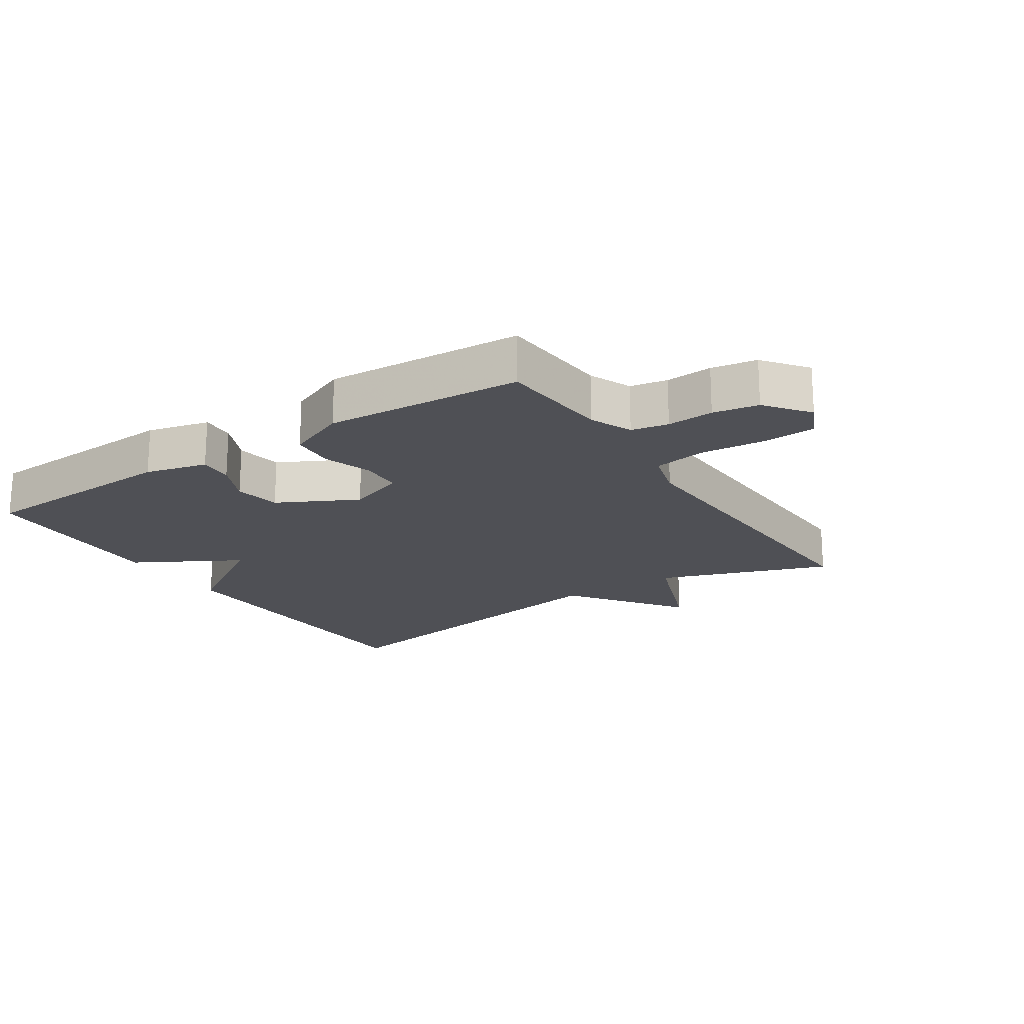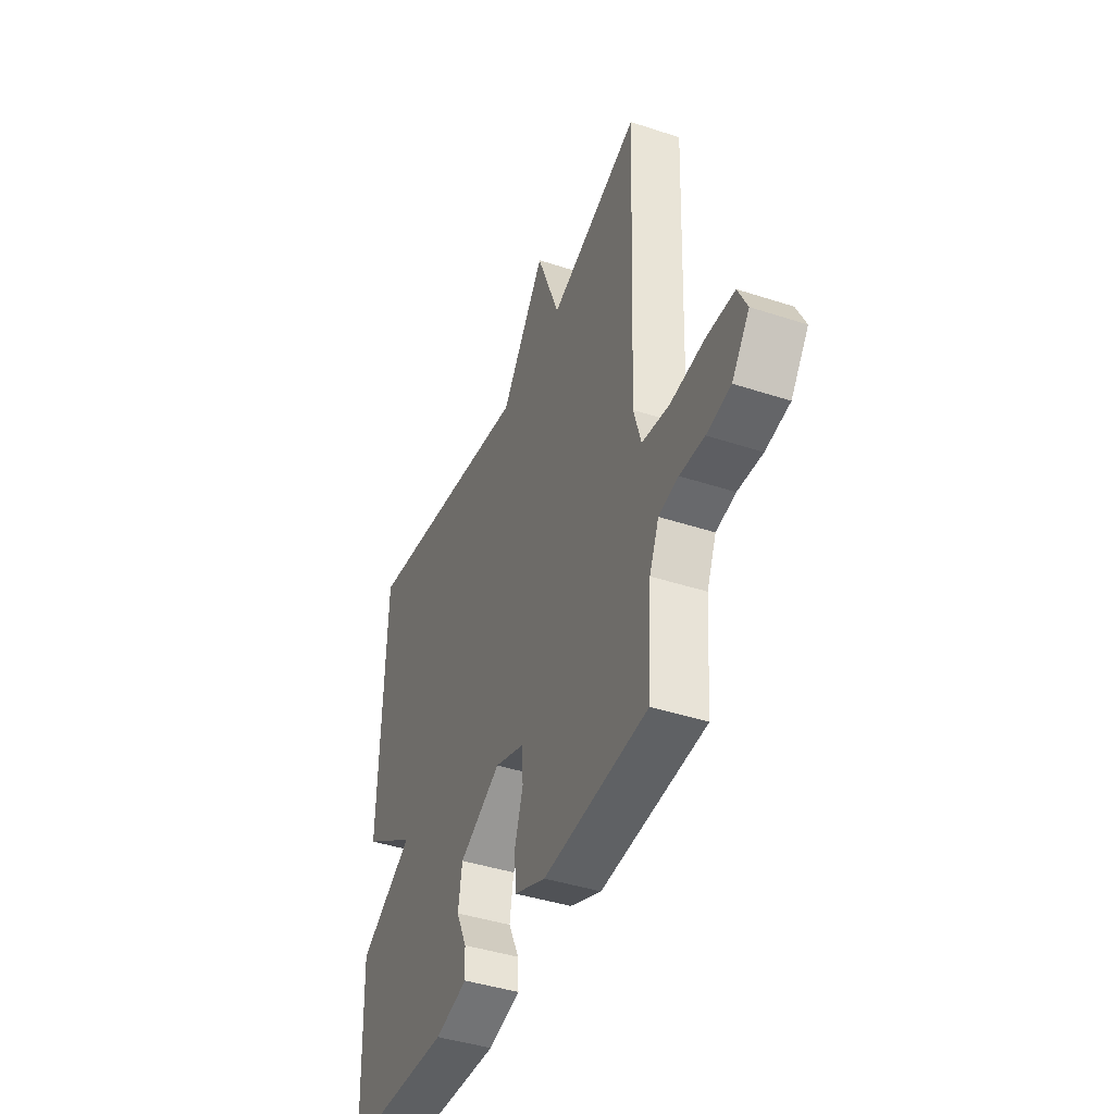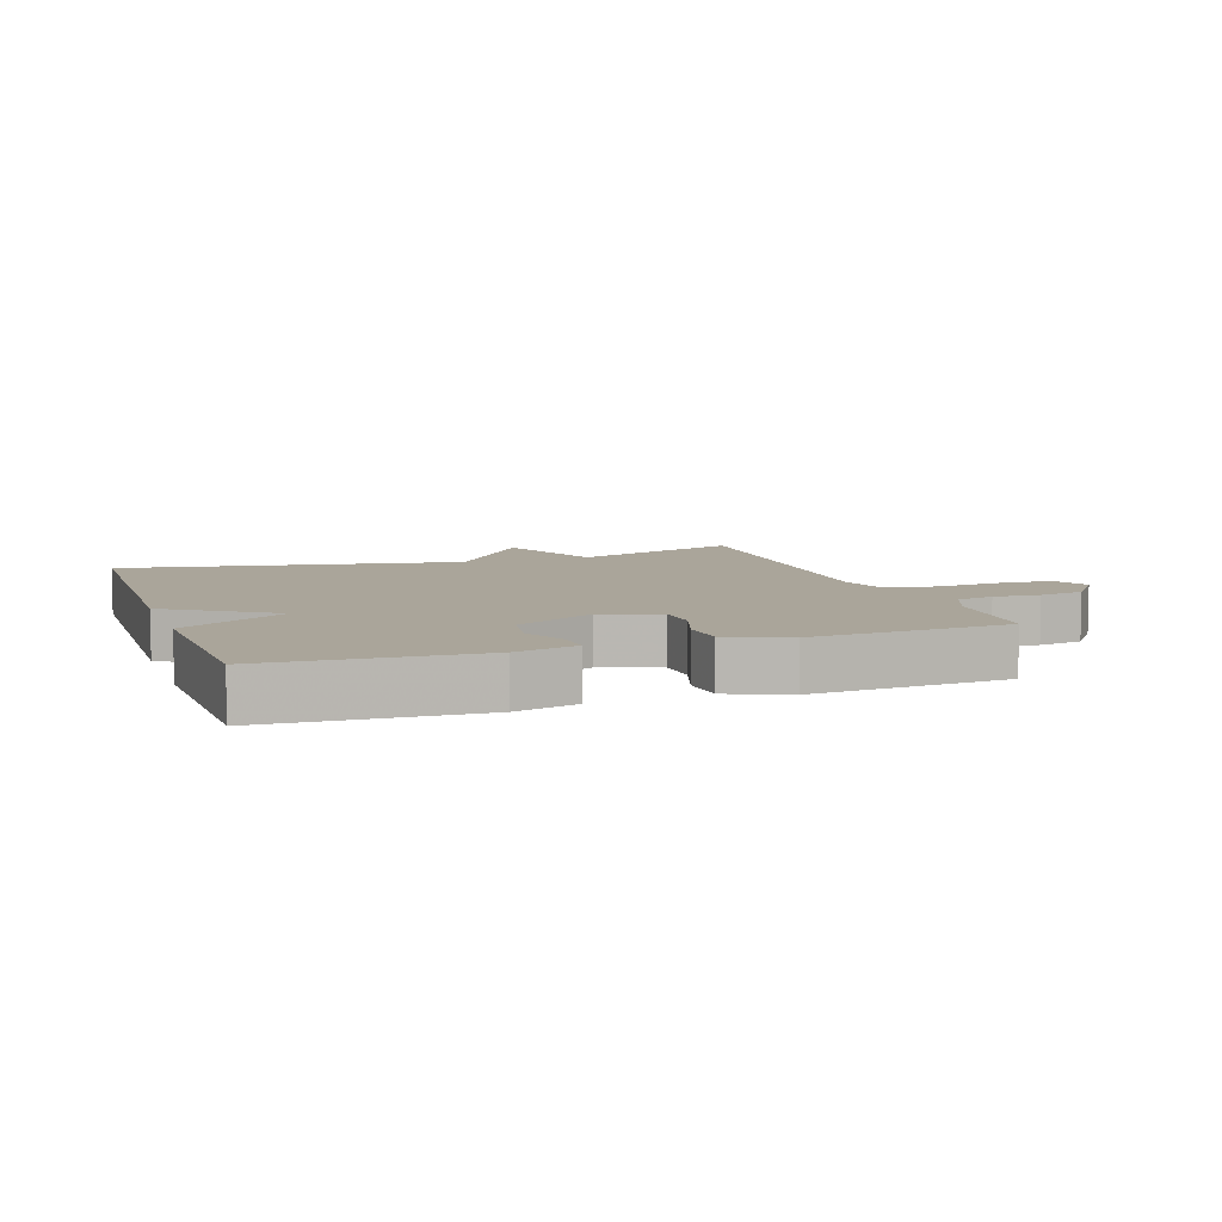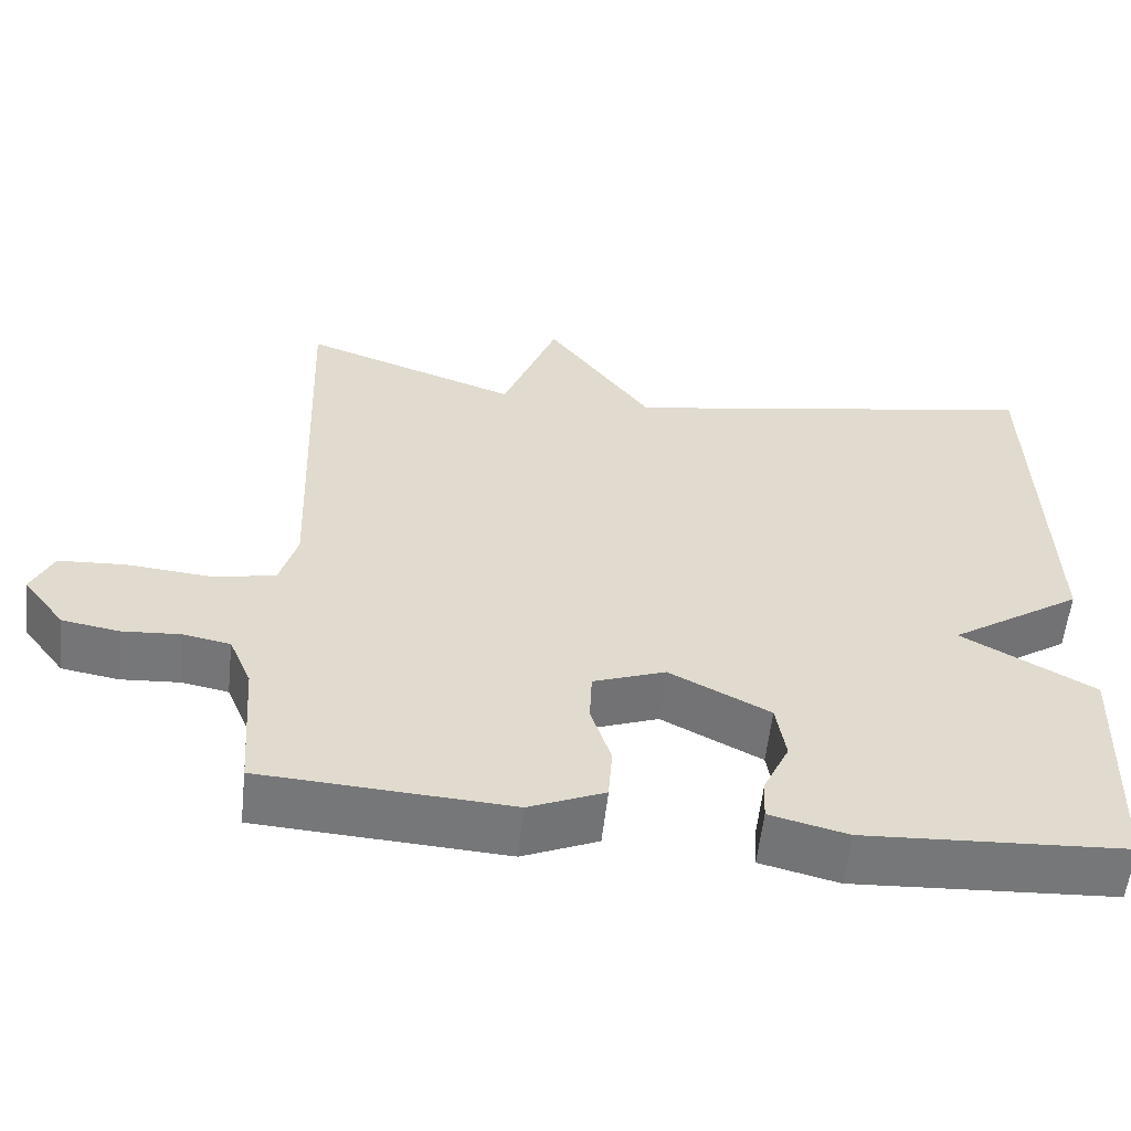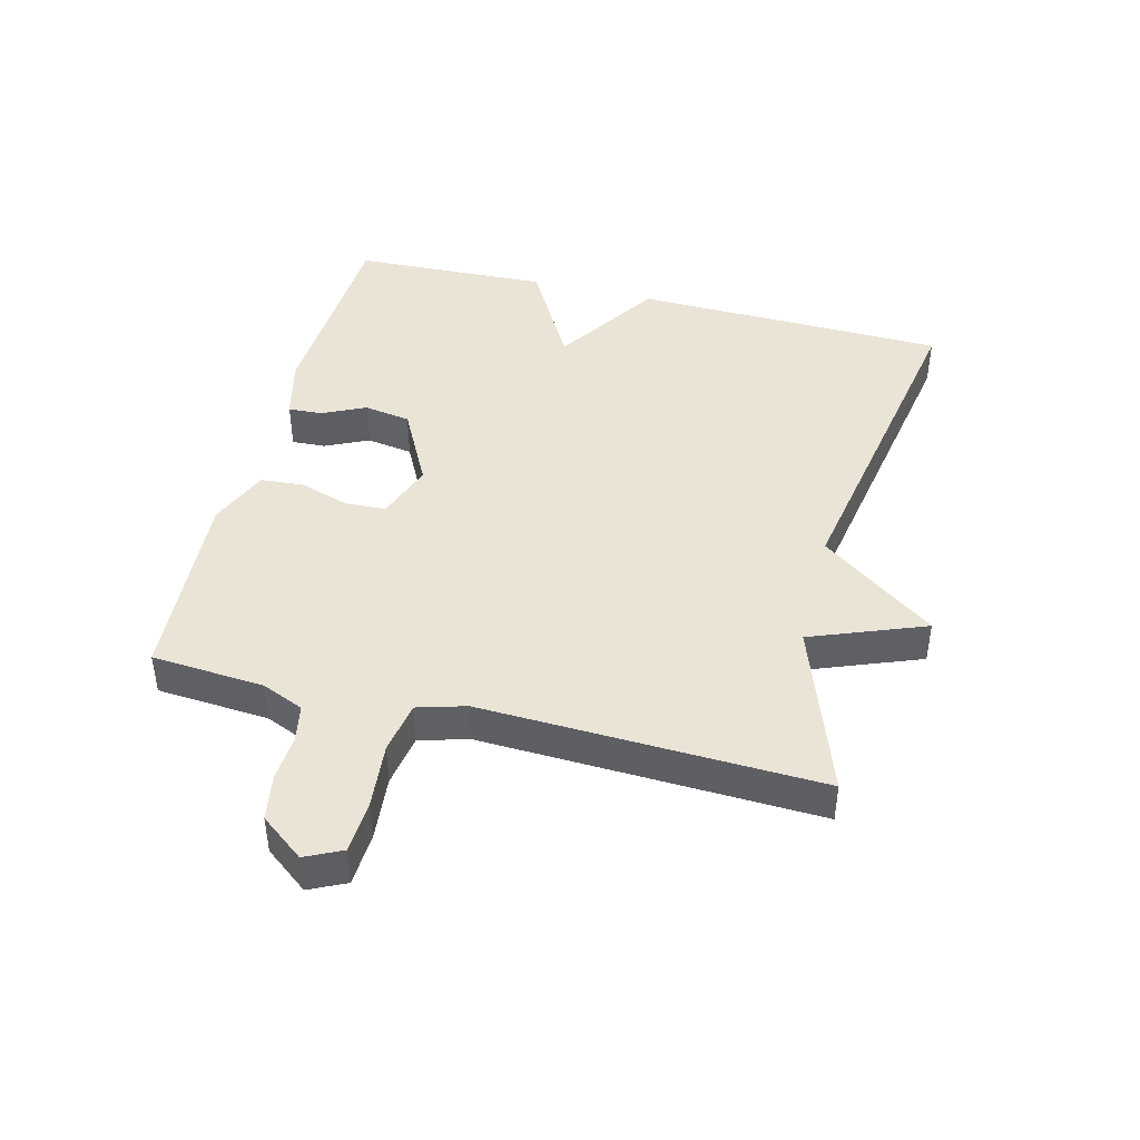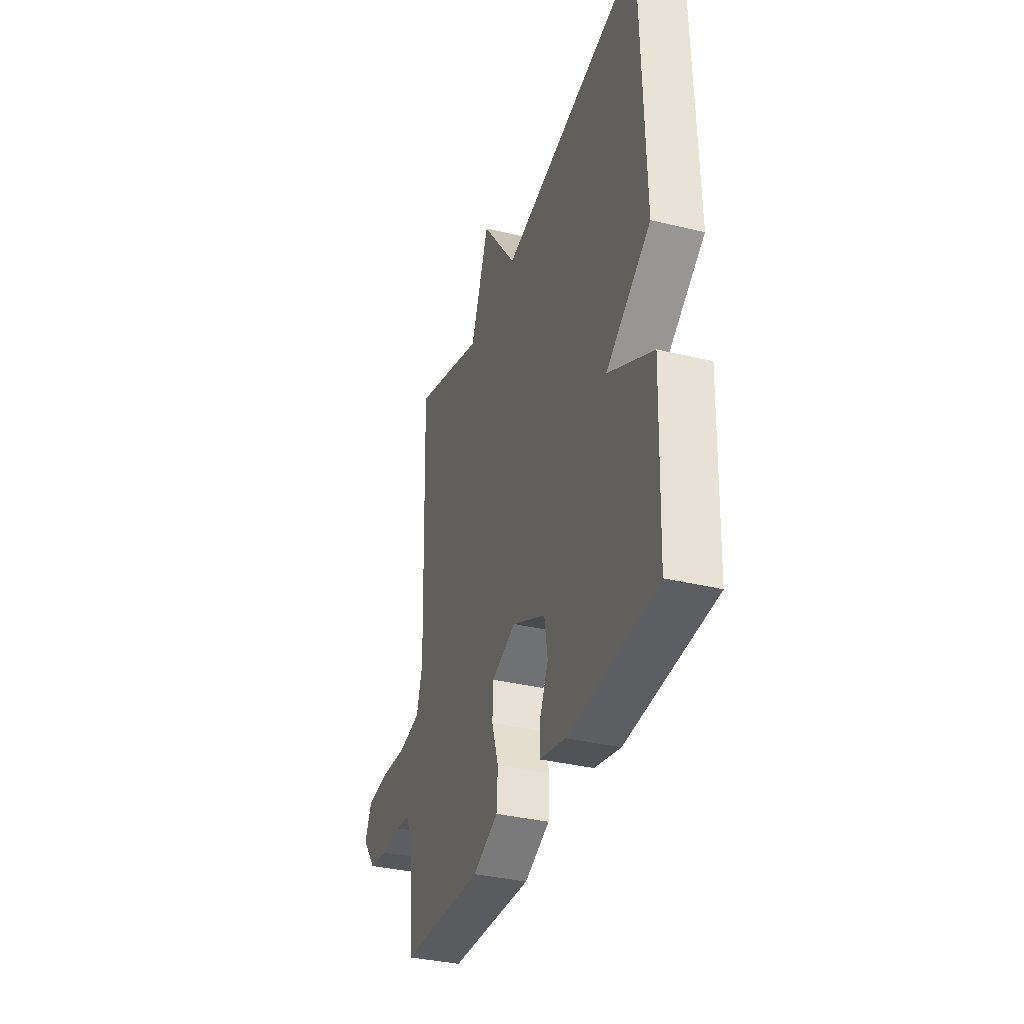
<metadata>
{"format":"obj","ext":"obj","renderer":"f3d","projection":"perspective","resolution":1024,"background":"white","views":[{"elev":-19.4,"azim":-146.7,"up":"+Y"},{"elev":-42.4,"azim":-111.4,"up":"+Z"},{"elev":7.6,"azim":160.8,"up":"+Y"},{"elev":-57.1,"azim":-6.2,"up":"+Z"},{"elev":43.9,"azim":-75.9,"up":"+Y"},{"elev":-35.6,"azim":72.3,"up":"+Z"}]}
</metadata>
<code>
v -0.5 0.07 -0.5
v -0.513 0.07 -0.324
v -0.541 0.07 -0.258
v -0.599 0.07 -0.247
v -0.672 0.07 -0.252
v -0.743 0.07 -0.24
v -0.795 0.07 -0.172
v -0.768 0.07 -0.115
v -0.685 0.07 -0.11
v -0.584 0.07 -0.119
v -0.502 0.07 -0.105
v -0.48 0.07 -0.029
v -0.5 0.07 0.5
v -0.231 0.07 0.405
v -0.162 0.07 0.584
v -0.031 0.07 0.405
v 0.5 0.07 0.5
v 0.512 0.07 0.008
v 0.347 0.07 -0.1
v 0.512 0.07 -0.192
v 0.5 0.07 -0.5
v 0.175 0.07 -0.518
v 0.078 0.07 -0.494
v 0.081 0.07 -0.441
v 0.113 0.07 -0.373
v 0.101 0.07 -0.3
v -0.024 0.07 -0.236
v -0.114 0.07 -0.269
v -0.117 0.07 -0.334
v -0.092 0.07 -0.411
v -0.097 0.07 -0.479
v -0.191 0.07 -0.519
v -0.5 0 -0.5
v -0.513 0 -0.324
v -0.541 0 -0.258
v -0.599 0 -0.247
v -0.672 0 -0.252
v -0.743 0 -0.24
v -0.795 0 -0.172
v -0.768 0 -0.115
v -0.685 0 -0.11
v -0.584 0 -0.119
v -0.502 0 -0.105
v -0.48 0 -0.029
v -0.5 0 0.5
v -0.231 0 0.405
v -0.162 0 0.584
v -0.031 0 0.405
v 0.5 0 0.5
v 0.512 0 0.008
v 0.347 0 -0.1
v 0.512 0 -0.192
v 0.5 0 -0.5
v 0.175 0 -0.518
v 0.078 0 -0.494
v 0.081 0 -0.441
v 0.113 0 -0.373
v 0.101 0 -0.3
v -0.024 0 -0.236
v -0.114 0 -0.269
v -0.117 0 -0.334
v -0.092 0 -0.411
v -0.097 0 -0.479
v -0.191 0 -0.519
f 32 1 2
f 31 32 2
f 30 31 2
f 29 30 2
f 28 29 2 3
f 27 28 3 4
f 23 24 25
f 22 23 25
f 21 22 25
f 20 21 25
f 19 20 25
f 19 25 26
f 16 17 18 19
f 16 19 26 27
f 14 15 16 27
f 12 13 14 27
f 8 9 10
f 7 8 10
f 6 7 10
f 5 6 10
f 4 5 10
f 4 10 11
f 27 4 11
f 11 12 27
f 34 33 64
f 34 64 63
f 34 63 62
f 34 62 61
f 35 34 61 60
f 36 35 60 59
f 57 56 55
f 57 55 54
f 57 54 53
f 57 53 52
f 57 52 51
f 58 57 51
f 51 50 49 48
f 59 58 51 48
f 59 48 47 46
f 59 46 45 44
f 42 41 40
f 42 40 39
f 42 39 38
f 42 38 37
f 42 37 36
f 43 42 36
f 43 36 59
f 59 44 43
f 1 33 34 2
f 2 34 35 3
f 3 35 36 4
f 4 36 37 5
f 5 37 38 6
f 6 38 39 7
f 7 39 40 8
f 8 40 41 9
f 9 41 42 10
f 10 42 43 11
f 11 43 44 12
f 12 44 45 13
f 13 45 46 14
f 14 46 47 15
f 15 47 48 16
f 16 48 49 17
f 17 49 50 18
f 18 50 51 19
f 19 51 52 20
f 20 52 53 21
f 21 53 54 22
f 22 54 55 23
f 23 55 56 24
f 24 56 57 25
f 25 57 58 26
f 26 58 59 27
f 27 59 60 28
f 28 60 61 29
f 29 61 62 30
f 30 62 63 31
f 31 63 64 32
f 32 64 33 1

</code>
